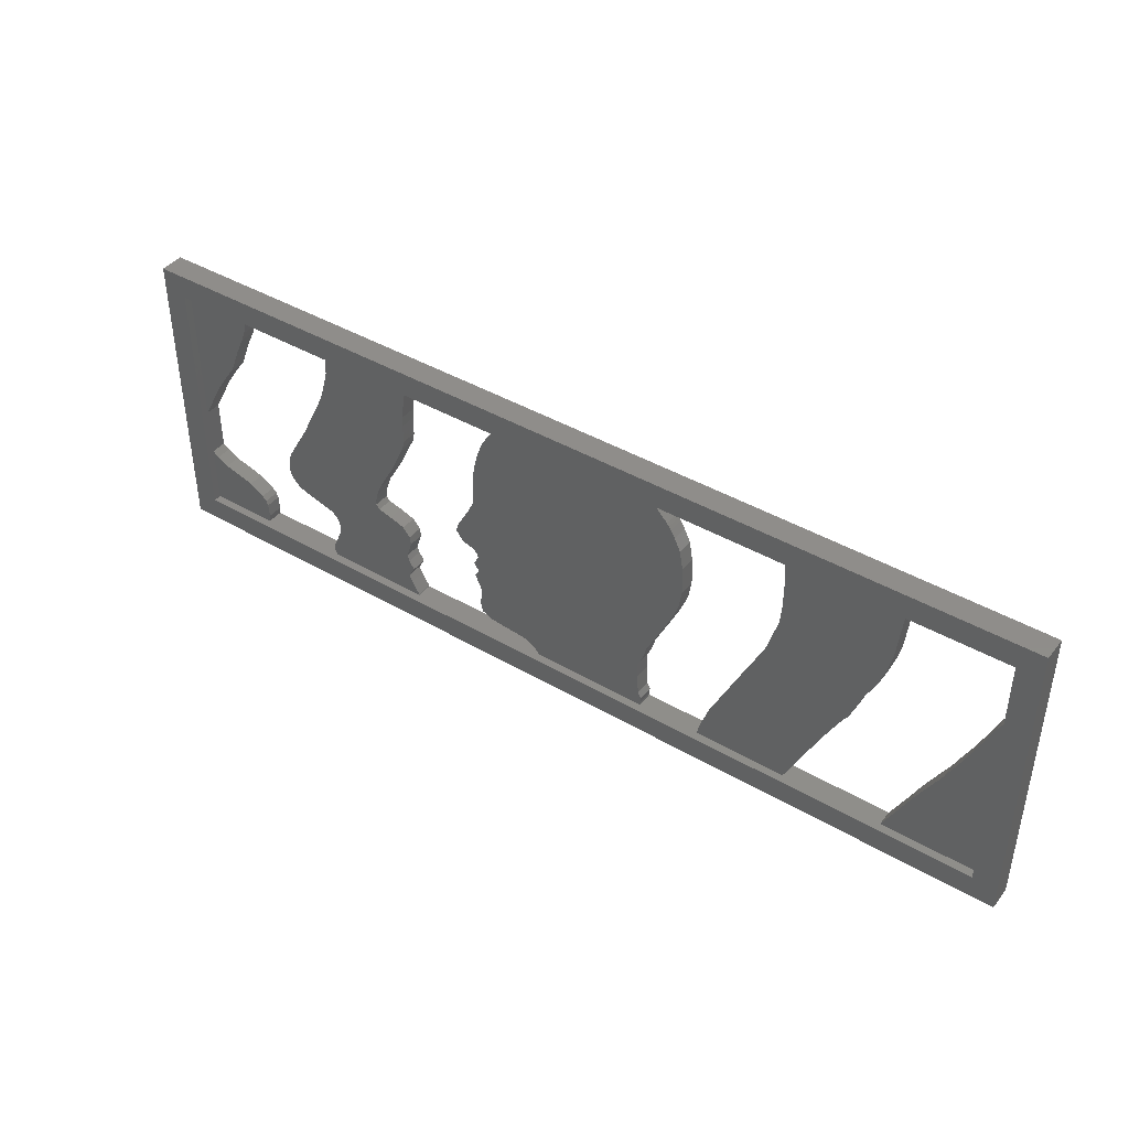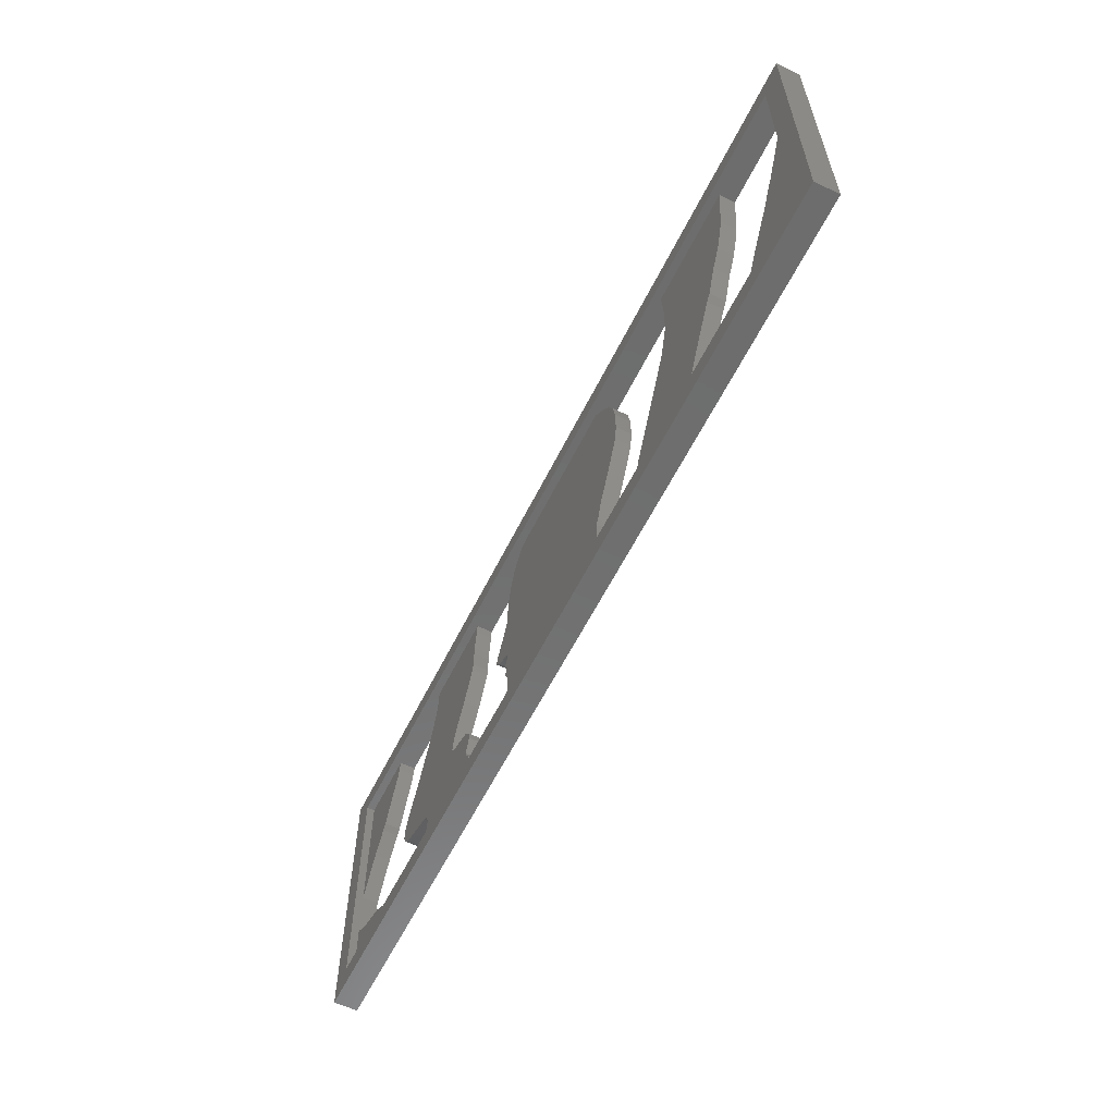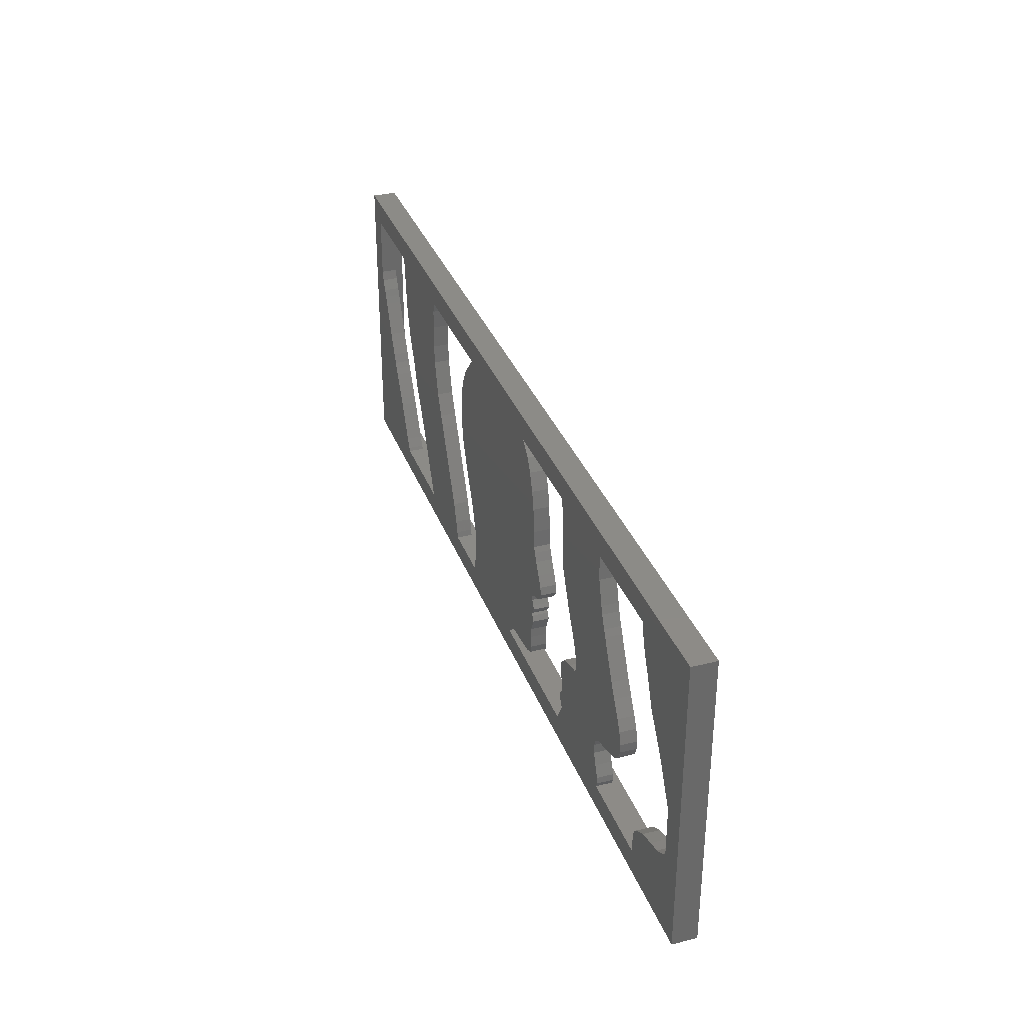
<metadata>
{"format":"stl","ext":"stl","renderer":"f3d","projection":"perspective","resolution":1024,"background":"white","views":[{"elev":42.0,"azim":35.1,"up":"+Y"},{"elev":-59.6,"azim":63.7,"up":"+Y"},{"elev":33.7,"azim":-108.7,"up":"+Y"}]}
</metadata>
<code>
# stl→obj: 376 verts, 764 faces
v 14.22 7.33 0
v 14.05 8 1
v 14.05 8 0
v 14.22 7.33 1
v 14.28 6.107 0
v 14.28 6.107 1
v 14.28 4.652 0
v 14.28 4.652 1
v 14.19 3.469 0
v 14.19 3.469 1
v 13.59 1.285 0
v 13.59 1.285 1
v 12.97 -0.07862 0
v 12.97 -0.07862 1
v 12.61 -0.7883 0
v 12.61 -0.7883 1
v 11.38 -3.348 0
v 11.38 -3.348 1
v 10.27 -5.674 0
v 10.27 -5.674 1
v 9.844 -6.863 0
v 9.844 -6.863 1
v 9.636 -7.608 0
v 9.636 -7.608 1
v 9.55 -8 0
v 9.55 -8 1
v -10.86 -8 1
v -10.88 -7.93 0
v -10.88 -7.93 1
v -10.86 -8 0
v -11.35 -7.099 0
v -11.35 -7.099 1
v -11.57 -6.698 0
v -11.57 -6.698 1
v -11.29 -6.252 0
v -11.29 -6.252 1
v -11.17 -5.986 0
v -11.17 -5.986 1
v -11.49 -5.472 0
v -11.49 -5.472 1
v -11.63 -5.092 0
v -11.63 -5.092 1
v -11.46 -4.586 0
v -11.46 -4.586 1
v -11.27 -3.998 0
v -11.27 -3.998 1
v -11.34 -3.458 0
v -11.34 -3.458 1
v -11.8 -2.904 0
v -11.8 -2.904 1
v -12.76 -2.577 1
v -12.76 -2.577 0
v -13.62 -2.352 1
v -13.62 -2.352 0
v -13.84 -2.059 0
v -13.84 -2.059 1
v -13.82 -1.748 0
v -13.82 -1.748 1
v -13.67 -1.173 0
v -13.67 -1.173 1
v -13.42 -0.479 0
v -13.42 -0.479 1
v -12.44 1.259 0
v -12.44 1.259 1
v -11.72 2.805 0
v -11.72 2.805 1
v -11.52 3.212 0
v -11.52 3.212 1
v -11.41 3.465 0
v -11.41 3.465 1
v -11.33 3.932 0
v -11.33 3.932 1
v -11.31 5.138 0
v -11.31 5.138 1
v -11.29 5.78 0
v -11.29 5.78 1
v -11.1 7.339 0
v -11.1 7.339 1
v -11.04 8 0
v -11.04 8 1
v 6.906 6.746 1
v 5.731 8 0
v 5.731 8 1
v 6.906 6.746 0
v 7.037 6.579 1
v 7.037 6.579 0
v 7.172 6.387 1
v 7.172 6.387 0
v 7.436 5.937 1
v 7.436 5.937 0
v 7.806 5.152 1
v 7.806 5.152 0
v 8.021 3.976 1
v 8.021 3.976 0
v 8.074 2.249 1
v 8.074 2.249 0
v 7.89 1.133 1
v 7.89 1.133 0
v 7.761 0.7504 1
v 7.761 0.7504 0
v 7.591 0.3499 1
v 7.591 0.3499 0
v 7.328 -0.3092 1
v 7.328 -0.3092 0
v 6.663 -1.712 1
v 6.663 -1.712 0
v 5.871 -3.341 1
v 5.871 -3.341 0
v 5.761 -3.806 1
v 5.761 -3.806 0
v 5.524 -4.445 1
v 5.524 -4.445 0
v 5.345 -4.801 1
v 5.345 -4.801 0
v 5.345 -5.858 1
v 5.345 -5.858 0
v 5.448 -7.095 1
v 5.448 -7.095 0
v 5.637 -7.483 1
v 5.637 -7.483 0
v 5.604 -7.853 1
v 5.604 -7.853 0
v 5.608 -8 1
v 5.608 -8 0
v -1.674 -8 0
v -2.03 -7.598 1
v -2.03 -7.598 0
v -1.674 -8 1
v -2.407 -7.364 0
v -2.407 -7.364 1
v -2.849 -7.196 0
v -2.849 -7.196 1
v -3.668 -7.14 0
v -3.668 -7.14 1
v -5.185 -6.981 0
v -5.185 -6.981 1
v -5.885 -6.66 0
v -5.885 -6.66 1
v -6.006 -6.165 1
v -6.006 -6.165 0
v -5.965 -5.435 1
v -5.965 -5.435 0
v -5.946 -4.835 1
v -5.946 -4.835 0
v -6.179 -4.316 1
v -6.179 -4.316 0
v -6.347 -3.964 1
v -6.347 -3.964 0
v -6.164 -3.642 1
v -6.164 -3.642 0
v -6.054 -3.506 1
v -6.054 -3.506 0
v -6.24 -3.262 1
v -6.24 -3.262 0
v -6.426 -2.978 1
v -6.426 -2.978 0
v -6.297 -2.784 1
v -6.297 -2.784 0
v -6.108 -2.457 1
v -6.108 -2.457 0
v -6.127 -2.176 1
v -6.127 -2.176 0
v -6.401 -1.922 0
v -6.401 -1.922 1
v -6.838 -1.769 0
v -6.838 -1.769 1
v -7.179 -1.677 0
v -7.179 -1.677 1
v -7.66 -1.06 1
v -7.66 -1.06 0
v -7.541 -0.5602 1
v -7.541 -0.5602 0
v -7.181 0.08864 1
v -7.181 0.08864 0
v -6.766 0.8054 1
v -6.766 0.8054 0
v -6.527 1.325 1
v -6.527 1.325 0
v -6.358 1.648 1
v -6.358 1.648 0
v -6.317 2.713 1
v -6.317 2.713 0
v -6.193 4.229 1
v -6.193 4.229 0
v -5.945 5.348 1
v -5.945 5.348 0
v -5.535 6.443 1
v -5.535 6.443 0
v -5.085 7.22 1
v -5.085 7.22 0
v -4.463 7.857 1
v -4.463 7.857 0
v -4.264 8 0
v -4.264 8 1
v -16.92 7.556 0
v -16.88 8 1
v -16.88 8 0
v -16.92 7.556 1
v -16.98 6.477 0
v -16.98 6.477 1
v -17.39 4.998 0
v -17.39 4.998 1
v -17.55 4.521 0
v -17.55 4.521 1
v -17.89 3.755 0
v -17.89 3.755 1
v -18.09 3.352 0
v -18.09 3.352 1
v -19.22 1.083 0
v -19.22 1.083 1
v -19.7 0.2567 0
v -19.7 0.2567 1
v -20.27 -0.711 0
v -20.27 -0.711 1
v -20.62 -1.372 0
v -20.62 -1.372 1
v -20.81 -2.14 0
v -20.81 -2.14 1
v -20.81 -2.672 0
v -20.81 -2.672 1
v -20.59 -3.192 0
v -20.59 -3.192 1
v -20.09 -3.704 0
v -20.09 -3.704 1
v -19.3 -3.954 1
v -19.3 -3.954 0
v -17.62 -4.439 1
v -17.62 -4.439 0
v -17.21 -4.741 1
v -17.21 -4.741 0
v -17.01 -5.217 0
v -17.01 -5.217 1
v -17.01 -5.821 0
v -17.01 -5.821 1
v -17.28 -6.544 0
v -17.28 -6.544 1
v -17.59 -7.253 0
v -17.59 -7.253 1
v -17.64 -7.642 0
v -17.64 -7.642 1
v -17.47 -8 0
v -17.47 -8 1
v -23.16 -8 1
v -23.1 -7.531 0
v -23.1 -7.531 1
v -23.16 -8 0
v -23.15 -6.682 0
v -23.15 -6.682 1
v -23.27 -6.359 0
v -23.27 -6.359 1
v -23.53 -6.078 0
v -23.53 -6.078 1
v -24.47 -5.496 1
v -24.47 -5.496 0
v -25.57 -5.164 1
v -25.57 -5.164 0
v -26.4 -4.956 1
v -26.4 -4.956 0
v -27.13 -4.544 1
v -27.13 -4.544 0
v -27.5 -4.22 1
v -27.5 -4.22 0
v -27.5 -1.08 1
v -27.35 -0.797 0
v -27.35 -0.797 1
v -27.5 -1.08 0
v -26.35 1.079 0
v -26.35 1.079 1
v -26.05 1.593 0
v -26.05 1.593 1
v -25.06 3.048 0
v -25.06 3.048 1
v -24.77 3.41 0
v -24.77 3.41 1
v -24.6 3.83 0
v -24.6 3.83 1
v -24.37 4.42 0
v -24.37 4.42 1
v -24.09 5.096 0
v -24.09 5.096 1
v -23.58 6.179 0
v -23.58 6.179 1
v -23.34 6.796 0
v -23.34 6.796 1
v -23.18 7.4 0
v -23.18 7.4 1
v -23.09 8 0
v -23.09 8 1
v 27.47 3.961 0
v 27.5 4.069 1
v 27.5 4.069 0
v 27.47 3.961 1
v 27.33 3.463 0
v 27.33 3.463 1
v 26.98 2.802 0
v 26.98 2.802 1
v 26.8 2.355 0
v 26.8 2.355 1
v 26.59 1.867 0
v 26.59 1.867 1
v 25.67 -0.1948 0
v 25.67 -0.1948 1
v 25.47 -0.5891 0
v 25.47 -0.5891 1
v 24.98 -1.561 0
v 24.98 -1.561 1
v 24.72 -2.128 0
v 24.72 -2.128 1
v 24.52 -2.495 0
v 24.52 -2.495 1
v 24.29 -2.875 0
v 24.29 -2.875 1
v 23.39 -4.502 0
v 23.39 -4.502 1
v 23.18 -4.897 0
v 23.18 -4.897 1
v 22.66 -5.927 0
v 22.66 -5.927 1
v 22.03 -7.178 0
v 22.03 -7.178 1
v 21.69 -7.79 0
v 21.69 -7.79 1
v 21.59 -8 0
v 21.59 -8 1
v 15.32 -8 1
v 16.47 -5.603 0
v 16.47 -5.603 1
v 15.32 -8 0
v 17.5 -3.496 0
v 17.5 -3.496 1
v 18.53 -1.548 0
v 18.53 -1.548 1
v 18.85 -1.095 0
v 18.85 -1.095 1
v 19.13 -0.3626 0
v 19.13 -0.3626 1
v 19.56 0.8596 0
v 19.56 0.8596 1
v 19.88 1.463 0
v 19.88 1.463 1
v 20.25 2.224 0
v 20.25 2.224 1
v 20.42 2.75 0
v 20.42 2.75 1
v 20.54 3.135 0
v 20.54 3.135 1
v 20.68 3.598 0
v 20.68 3.598 1
v 20.82 4.112 0
v 20.82 4.112 1
v 20.92 4.6 0
v 20.92 4.6 1
v 21.07 6.047 0
v 21.07 6.047 1
v 21.17 6.998 0
v 21.17 6.998 1
v 21.29 7.872 0
v 21.29 7.872 1
v 21.28 8 0
v 21.28 8 1
v 27.5 8 0
v 27.5 8 1.5
v 27.5 -8 1.5
v 27.5 -8 1
v -27.5 8 1.5
v -27.5 8 1
v -27.5 -8 1.5
v -27.5 -8 1
v 29 -9.5 0
v 29 9.5 0
v -29 -9.5 0
v -29 9.5 0
v 29 -9.5 1.5
v 29 9.5 1.5
v -29 9.5 1.5
v -29 -9.5 1.5
f 1 2 3
f 2 1 4
f 5 4 1
f 4 5 6
f 7 6 5
f 6 7 8
f 9 8 7
f 8 9 10
f 11 10 9
f 10 11 12
f 13 12 11
f 12 13 14
f 15 14 13
f 14 15 16
f 17 16 15
f 16 17 18
f 19 18 17
f 18 19 20
f 21 20 19
f 20 21 22
f 23 22 21
f 22 23 24
f 25 24 23
f 24 25 26
f 27 28 29
f 28 27 30
f 29 31 32
f 31 29 28
f 32 33 34
f 33 32 31
f 34 35 36
f 35 34 33
f 36 37 38
f 37 36 35
f 38 39 40
f 39 38 37
f 40 41 42
f 41 40 39
f 42 43 44
f 43 42 41
f 44 45 46
f 45 44 43
f 46 47 48
f 47 46 45
f 48 49 50
f 49 48 47
f 49 51 50
f 51 49 52
f 52 53 51
f 53 52 54
f 53 55 56
f 55 53 54
f 56 57 58
f 57 56 55
f 58 59 60
f 59 58 57
f 60 61 62
f 61 60 59
f 62 63 64
f 63 62 61
f 64 65 66
f 65 64 63
f 66 67 68
f 67 66 65
f 68 69 70
f 69 68 67
f 70 71 72
f 71 70 69
f 72 73 74
f 73 72 71
f 74 75 76
f 75 74 73
f 76 77 78
f 77 76 75
f 78 79 80
f 79 78 77
f 81 82 83
f 82 81 84
f 85 84 81
f 84 85 86
f 87 86 85
f 86 87 88
f 89 88 87
f 88 89 90
f 91 90 89
f 90 91 92
f 93 92 91
f 92 93 94
f 95 94 93
f 94 95 96
f 97 96 95
f 96 97 98
f 99 98 97
f 98 99 100
f 101 100 99
f 100 101 102
f 103 102 101
f 102 103 104
f 105 104 103
f 104 105 106
f 107 106 105
f 106 107 108
f 109 108 107
f 108 109 110
f 111 110 109
f 110 111 112
f 113 112 111
f 112 113 114
f 115 114 113
f 114 115 116
f 117 116 115
f 116 117 118
f 119 118 117
f 118 119 120
f 121 120 119
f 120 121 122
f 123 122 121
f 122 123 124
f 125 126 127
f 126 125 128
f 129 126 130
f 126 129 127
f 131 130 132
f 130 131 129
f 133 132 134
f 132 133 131
f 135 134 136
f 134 135 133
f 137 136 138
f 136 137 135
f 137 139 140
f 139 137 138
f 140 141 142
f 141 140 139
f 142 143 144
f 143 142 141
f 144 145 146
f 145 144 143
f 146 147 148
f 147 146 145
f 148 149 150
f 149 148 147
f 150 151 152
f 151 150 149
f 152 153 154
f 153 152 151
f 154 155 156
f 155 154 153
f 156 157 158
f 157 156 155
f 158 159 160
f 159 158 157
f 160 161 162
f 161 160 159
f 163 161 164
f 161 163 162
f 165 164 166
f 164 165 163
f 167 166 168
f 166 167 165
f 167 169 170
f 169 167 168
f 170 171 172
f 171 170 169
f 172 173 174
f 173 172 171
f 174 175 176
f 175 174 173
f 176 177 178
f 177 176 175
f 178 179 180
f 179 178 177
f 180 181 182
f 181 180 179
f 182 183 184
f 183 182 181
f 184 185 186
f 185 184 183
f 186 187 188
f 187 186 185
f 188 189 190
f 189 188 187
f 190 191 192
f 191 190 189
f 193 191 194
f 191 193 192
f 195 196 197
f 196 195 198
f 199 198 195
f 198 199 200
f 201 200 199
f 200 201 202
f 203 202 201
f 202 203 204
f 205 204 203
f 204 205 206
f 207 206 205
f 206 207 208
f 209 208 207
f 208 209 210
f 211 210 209
f 210 211 212
f 213 212 211
f 212 213 214
f 215 214 213
f 214 215 216
f 217 216 215
f 216 217 218
f 219 218 217
f 218 219 220
f 221 220 219
f 220 221 222
f 223 222 221
f 222 223 224
f 223 225 224
f 225 223 226
f 226 227 225
f 227 226 228
f 228 229 227
f 229 228 230
f 231 229 230
f 229 231 232
f 233 232 231
f 232 233 234
f 235 234 233
f 234 235 236
f 237 236 235
f 236 237 238
f 239 238 237
f 238 239 240
f 241 240 239
f 240 241 242
f 243 244 245
f 244 243 246
f 245 247 248
f 247 245 244
f 248 249 250
f 249 248 247
f 250 251 252
f 251 250 249
f 251 253 252
f 253 251 254
f 254 255 253
f 255 254 256
f 256 257 255
f 257 256 258
f 258 259 257
f 259 258 260
f 260 261 259
f 261 260 262
f 263 264 265
f 264 263 266
f 265 267 268
f 267 265 264
f 268 269 270
f 269 268 267
f 270 271 272
f 271 270 269
f 272 273 274
f 273 272 271
f 274 275 276
f 275 274 273
f 276 277 278
f 277 276 275
f 278 279 280
f 279 278 277
f 280 281 282
f 281 280 279
f 282 283 284
f 283 282 281
f 284 285 286
f 285 284 283
f 286 287 288
f 287 286 285
f 289 290 291
f 290 289 292
f 293 292 289
f 292 293 294
f 295 294 293
f 294 295 296
f 297 296 295
f 296 297 298
f 299 298 297
f 298 299 300
f 301 300 299
f 300 301 302
f 303 302 301
f 302 303 304
f 305 304 303
f 304 305 306
f 307 306 305
f 306 307 308
f 309 308 307
f 308 309 310
f 311 310 309
f 310 311 312
f 313 312 311
f 312 313 314
f 315 314 313
f 314 315 316
f 317 316 315
f 316 317 318
f 319 318 317
f 318 319 320
f 321 320 319
f 320 321 322
f 323 322 321
f 322 323 324
f 325 326 327
f 326 325 328
f 327 329 330
f 329 327 326
f 330 331 332
f 331 330 329
f 332 333 334
f 333 332 331
f 334 335 336
f 335 334 333
f 336 337 338
f 337 336 335
f 338 339 340
f 339 338 337
f 340 341 342
f 341 340 339
f 342 343 344
f 343 342 341
f 344 345 346
f 345 344 343
f 346 347 348
f 347 346 345
f 348 349 350
f 349 348 347
f 350 351 352
f 351 350 349
f 352 353 354
f 353 352 351
f 354 355 356
f 355 354 353
f 356 357 358
f 357 356 355
f 358 359 360
f 359 358 357
f 290 361 291
f 361 290 362
f 363 290 364
f 290 363 362
f 365 263 366
f 263 261 266
f 367 263 365
f 263 367 261
f 261 367 368
f 266 261 262
f 82 2 83
f 2 82 3
f 79 194 80
f 194 79 193
f 287 196 288
f 196 287 197
f 288 365 366
f 196 365 288
f 80 365 196
f 194 365 80
f 365 194 362
f 83 362 194
f 2 362 83
f 360 362 2
f 361 360 359
f 360 361 362
f 241 243 242
f 243 241 246
f 125 27 128
f 27 125 30
f 25 123 26
f 123 25 124
f 323 325 324
f 325 323 328
f 324 363 364
f 325 363 324
f 26 363 325
f 123 363 26
f 363 123 367
f 128 367 123
f 27 367 128
f 242 367 27
f 243 367 242
f 367 243 368
f 154 160 152
f 154 158 160
f 158 154 156
f 146 152 144
f 152 146 150
f 150 146 148
f 106 192 193
f 131 180 192
f 142 133 135
f 131 162 180
f 140 135 137
f 131 144 152
f 131 152 160
f 133 142 144
f 135 140 142
f 120 122 118
f 100 96 98
f 102 96 100
f 96 102 94
f 82 94 102
f 94 90 92
f 82 102 104
f 94 84 90
f 90 84 88
f 88 84 86
f 193 104 106
f 192 106 108
f 114 108 110
f 94 82 84
f 114 110 112
f 131 160 162
f 182 192 180
f 184 192 182
f 186 192 184
f 192 188 190
f 188 192 186
f 176 162 163
f 162 178 180
f 162 176 178
f 174 163 165
f 172 165 167
f 163 174 176
f 165 172 174
f 172 167 170
f 35 39 37
f 33 39 35
f 39 33 41
f 49 45 43
f 52 43 41
f 45 49 47
f 228 55 230
f 55 228 57
f 57 201 199
f 57 203 201
f 211 57 228
f 57 205 203
f 57 207 205
f 57 209 207
f 213 228 226
f 57 211 209
f 221 226 223
f 228 213 211
f 226 221 217
f 226 215 213
f 217 221 219
f 226 217 215
f 241 237 235
f 237 241 239
f 254 244 246
f 244 251 247
f 357 355 359
f 369 291 370
f 369 289 291
f 369 293 289
f 297 293 369
f 293 297 295
f 369 299 297
f 369 301 299
f 369 303 301
f 369 305 303
f 369 307 305
f 369 309 307
f 369 311 309
f 369 313 311
f 369 315 313
f 369 317 315
f 369 319 317
f 369 321 319
f 369 323 321
f 369 328 323
f 343 9 7
f 326 11 9
f 326 13 11
f 326 15 13
f 326 17 15
f 328 19 17
f 328 21 19
f 328 23 21
f 25 328 369
f 328 25 23
f 369 124 25
f 124 118 122
f 116 125 114
f 118 125 116
f 124 125 118
f 369 125 124
f 371 125 369
f 30 31 28
f 233 41 33
f 43 52 49
f 41 54 52
f 231 41 233
f 77 195 197
f 57 199 195
f 54 230 55
f 41 231 54
f 241 33 31
f 241 31 30
f 33 235 233
f 33 241 235
f 125 371 30
f 30 371 241
f 247 251 249
f 244 254 251
f 246 256 254
f 371 256 246
f 256 371 258
f 258 371 260
f 262 371 266
f 260 371 262
f 241 371 246
f 361 370 291
f 359 370 361
f 1 355 353
f 7 351 349
f 351 5 353
f 7 349 347
f 7 347 345
f 7 345 343
f 9 343 341
f 9 341 339
f 9 339 337
f 9 337 335
f 331 335 333
f 9 335 331
f 9 331 329
f 9 329 326
f 17 326 328
f 351 7 5
f 1 353 5
f 355 1 359
f 3 359 1
f 359 3 370
f 82 370 3
f 108 114 129
f 127 114 125
f 129 114 127
f 108 129 131
f 192 108 131
f 144 131 133
f 104 193 82
f 193 370 82
f 372 193 79
f 195 77 75
f 67 71 69
f 65 71 67
f 195 71 65
f 71 195 73
f 195 75 73
f 195 65 63
f 195 63 61
f 195 61 59
f 230 54 231
f 195 59 57
f 77 197 79
f 372 79 197
f 372 197 287
f 372 285 283
f 372 283 281
f 372 281 279
f 372 279 277
f 372 277 275
f 271 275 273
f 275 271 372
f 372 271 269
f 372 269 267
f 372 267 264
f 372 264 266
f 193 372 370
f 285 372 287
f 372 266 371
f 373 370 374
f 370 373 369
f 252 245 248
f 252 248 250
f 253 245 252
f 245 253 243
f 368 253 255
f 368 255 257
f 368 257 259
f 368 259 261
f 253 368 243
f 366 286 288
f 286 366 284
f 284 366 282
f 282 366 280
f 280 366 278
f 278 366 276
f 272 276 366
f 276 272 274
f 272 366 270
f 270 366 268
f 268 366 265
f 265 366 263
f 196 78 80
f 202 72 74
f 200 74 76
f 66 72 202
f 72 68 70
f 78 198 76
f 74 200 202
f 72 66 68
f 66 204 64
f 204 66 202
f 76 198 200
f 78 196 198
f 50 46 48
f 46 50 44
f 51 44 50
f 40 36 38
f 40 34 36
f 34 40 42
f 32 27 29
f 44 51 42
f 53 42 51
f 232 42 53
f 229 53 56
f 206 64 204
f 208 64 206
f 64 208 62
f 234 42 232
f 236 34 234
f 242 34 236
f 34 242 32
f 32 242 27
f 238 242 236
f 242 238 240
f 42 234 34
f 210 62 208
f 53 229 232
f 62 210 60
f 60 210 58
f 212 58 210
f 227 58 212
f 56 227 229
f 58 227 56
f 214 227 212
f 227 214 225
f 216 225 214
f 218 225 216
f 222 225 218
f 225 222 224
f 222 218 220
f 119 117 121
f 117 123 121
f 117 128 123
f 128 117 115
f 132 151 143
f 105 159 151
f 105 161 159
f 103 181 105
f 105 181 179
f 105 179 161
f 177 161 179
f 175 161 177
f 161 175 164
f 173 164 175
f 164 173 166
f 171 166 173
f 166 171 168
f 168 171 169
f 101 95 93
f 89 93 91
f 81 93 89
f 95 99 97
f 95 101 99
f 83 93 81
f 81 89 87
f 81 87 85
f 93 83 101
f 181 83 183
f 194 183 83
f 101 181 103
f 83 181 101
f 105 151 107
f 130 151 132
f 113 128 115
f 151 130 107
f 113 126 128
f 113 130 126
f 113 107 130
f 107 113 109
f 183 194 185
f 187 194 191
f 187 191 189
f 109 113 111
f 194 187 185
f 141 134 143
f 132 143 134
f 134 141 136
f 139 136 141
f 136 139 138
f 145 151 149
f 151 145 143
f 145 149 147
f 159 153 151
f 157 153 159
f 153 157 155
f 360 356 358
f 4 356 360
f 6 352 354
f 356 4 354
f 8 352 6
f 352 8 350
f 350 8 348
f 348 8 346
f 346 8 344
f 344 10 342
f 342 10 340
f 340 10 338
f 338 12 336
f 332 336 12
f 336 332 334
f 332 14 330
f 12 338 10
f 10 344 8
f 354 4 6
f 4 360 2
f 14 332 12
f 16 330 14
f 18 330 16
f 330 18 327
f 327 18 325
f 20 325 18
f 22 325 20
f 24 325 22
f 325 24 26
f 292 364 290
f 294 364 292
f 298 294 296
f 294 298 364
f 300 364 298
f 302 364 300
f 304 364 302
f 306 364 304
f 308 364 306
f 310 364 308
f 312 364 310
f 314 364 312
f 316 364 314
f 318 364 316
f 320 364 318
f 322 364 320
f 364 322 324
f 371 375 372
f 375 371 376
f 370 375 374
f 375 370 372
f 371 373 376
f 373 371 369
f 374 362 373
f 374 365 362
f 365 375 367
f 375 365 374
f 363 373 362
f 367 373 363
f 367 376 373
f 376 367 375

</code>
